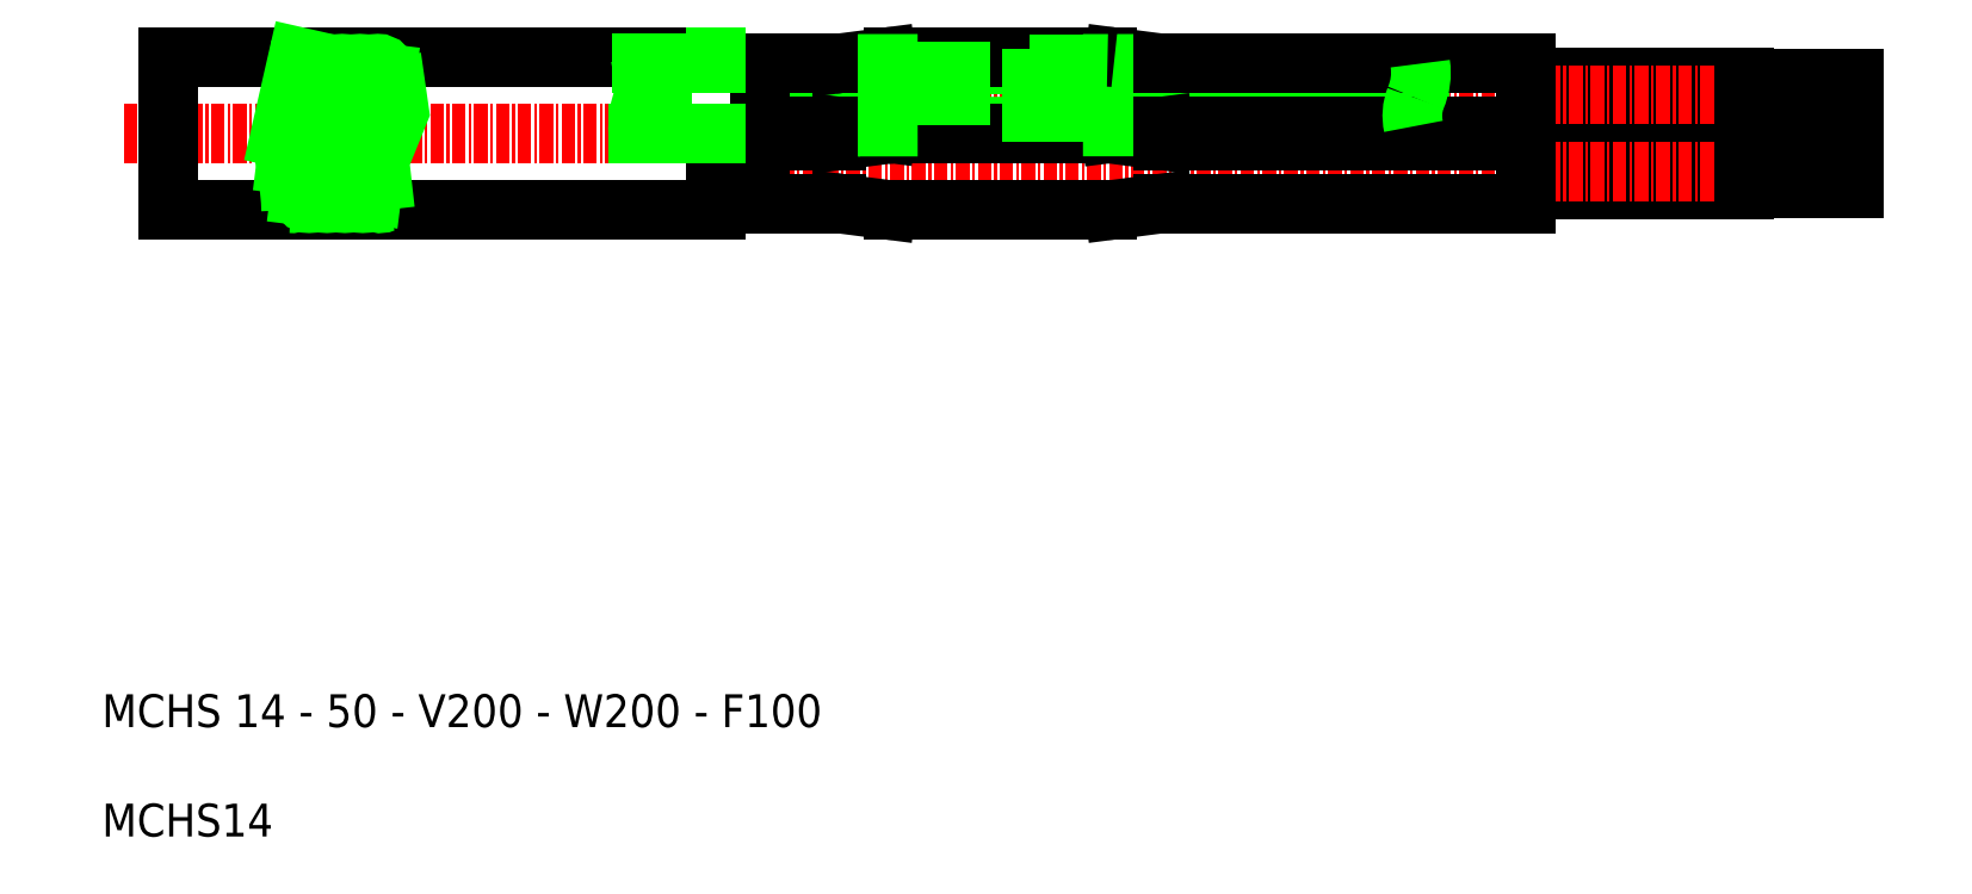
<metadata>
{"format":"dxf","ext":"dxf","renderer":"ezdxf+matplotlib","layout":"modelspace","background":"white","min_lineweight":24,"dpi":150}
</metadata>
<code>
0
SECTION
2
ENTITIES
0
TEXT
8
0
10
0
20
10
30
0
40
3
1
MCHS 14 - 50 - V200 - W200 - F100
0
TEXT
8
0
10
0
20
0
30
0
40
3
1
MCHS14
0
LINE
8
0
10
130.1
20
66.15
30
0
11
150.1
21
66.15
31
0
0
LINE
8
0
10
130.1
20
69.39
30
0
11
150.1
21
69.39
31
0
0
LINE
8
CENTER
10
161.3
20
67.77
30
0
11
59.13
21
67.77
31
0
0
LINE
8
0
10
130.1
20
59.15
30
0
11
150.1
21
59.15
31
0
0
LINE
8
0
10
130.1
20
62.39
30
0
11
150.1
21
62.39
31
0
0
LINE
8
CENTER
10
161.3
20
60.77
30
0
11
59.13
21
60.77
31
0
0
LINE
8
0
10
6.063
20
71.27
30
0
11
56.06
21
71.27
31
0
0
LINE
8
0
10
6.063
20
57.27
30
0
11
56.06
21
57.27
31
0
0
LINE
8
CENTER
10
1.975
20
64.27
30
0
11
60.06
21
64.27
31
0
0
ARC
8
0
10
25.45
20
58.71
30
0
40
0.8145
50
79.31
51
293.5
0
LINE
8
0
10
26.01
20
69.74
30
0
11
24.63
21
58.61
31
0
0
CIRCLE
8
0
10
25.2
20
69.84
30
0
40
0.8145
0
LINE
8
0
10
6.063
20
57.27
30
0
11
6.063
21
71.27
31
0
0
LINE
8
0
10
17.85
20
69.74
30
0
11
16.82
21
61.45
31
0
0
LINE
8
0
10
19.48
20
69.74
30
0
11
18.1
21
58.61
31
0
0
LINE
8
0
10
21.11
20
69.74
30
0
11
19.73
21
58.61
31
0
0
LINE
8
0
10
22.74
20
69.74
30
0
11
21.36
21
58.61
31
0
0
LINE
8
0
10
24.37
20
69.74
30
0
11
22.99
21
58.61
31
0
0
LINE
8
0
10
17.93
20
71.27
30
0
11
16.25
21
63.9
31
0
0
CIRCLE
8
0
10
18.93
20
58.71
30
0
40
0.8145
0
ARC
8
0
10
-10.06
20
56.38
30
0
40
27.35
50
1.877
51
15.95
0
ARC
8
0
10
17.3
20
58.71
30
0
40
0.8145
50
265.2
51
102.5
0
CIRCLE
8
0
10
22.19
20
58.71
30
0
40
0.8145
0
CIRCLE
8
0
10
20.56
20
58.71
30
0
40
0.8145
0
CIRCLE
8
0
10
23.82
20
58.71
30
0
40
0.8145
0
CIRCLE
8
0
10
20.31
20
69.84
30
0
40
0.8145
0
CIRCLE
8
0
10
18.67
20
69.84
30
0
40
0.8145
0
CIRCLE
8
0
10
21.94
20
69.84
30
0
40
0.8145
0
CIRCLE
8
0
10
23.56
20
69.84
30
0
40
0.8145
0
POLYLINE
8
0
66
     1
10
0
20
0
30
0
0
VERTEX
8
0
10
26.44
20
71.27
30
0
0
VERTEX
8
0
10
27.16
20
66.26
30
0
0
VERTEX
8
0
10
25.35
20
61.79
30
0
0
VERTEX
8
0
10
25.85
20
57.27
30
0
0
SEQEND
8
0
0
ARC
8
0
10
26.83
20
69.84
30
0
40
0.8145
50
110.9
51
265.4
0
LINE
8
0
10
96.96
20
70.66
30
0
11
92.5
21
71.23
31
0
0
LINE
8
0
10
92.34
20
66.15
30
0
11
119.7
21
66.15
31
0
0
LINE
8
0
10
92.34
20
69.39
30
0
11
120.4
21
69.39
31
0
0
LINE
8
0
10
96.96
20
63.63
30
0
11
92.18
21
64.24
31
0
0
LINE
8
0
10
96.96
20
57.89
30
0
11
92.5
21
57.32
31
0
0
LINE
8
0
10
96.96
20
64.92
30
0
11
92.18
21
64.3
31
0
0
ARC
8
0
10
72.26
20
66.27
30
0
40
5
50
90
51
97.38
0
LINE
8
0
10
60.06
20
65.5
30
0
11
71.79
21
65.5
31
0
0
LINE
8
0
10
60.06
20
70.05
30
0
11
71.79
21
70.05
31
0
0
ARC
8
0
10
72.26
20
69.3
30
0
40
5
50
262.6
51
270
0
ARC
8
0
10
72.26
20
59.24
30
0
40
5
50
90
51
97.38
0
ARC
8
0
10
72.26
20
62.27
30
0
40
5
50
262.6
51
270
0
LINE
8
0
10
60.06
20
64.92
30
0
11
67.04
21
64.92
31
0
0
LINE
8
0
10
60.06
20
64.92
30
0
11
67.04
21
64.92
31
0
0
LINE
8
0
10
60.06
20
70.66
30
0
11
67.04
21
70.66
31
0
0
LINE
8
0
10
60.06
20
57.89
30
0
11
67.04
21
57.89
31
0
0
LINE
8
0
10
60.06
20
63.63
30
0
11
67.04
21
63.63
31
0
0
LINE
8
0
10
60.06
20
63.63
30
0
11
67.04
21
63.63
31
0
0
LINE
8
0
10
56.06
20
64.27
30
0
11
56.06
21
57.27
31
0
0
LINE
8
0
10
60.06
20
70.66
30
0
11
60.06
21
57.89
31
0
0
LINE
8
0
10
56.06
20
57.89
30
0
11
60.06
21
57.89
31
0
0
LINE
8
0
10
49.31
20
70.66
30
0
11
56.06
21
70.66
31
0
0
LINE
8
0
10
48.98
20
64.27
30
0
11
56.06
21
64.27
31
0
0
ARC
8
0
10
27.66
20
67.17
30
0
40
21.93
50
1.791
51
10.8
0
LINE
8
0
10
51.16
20
64.27
30
0
11
51.16
21
70.66
31
0
0
ARC
8
0
10
57.37
20
64.72
30
0
40
8.401
50
158.1
51
183.1
0
LINE
8
0
10
56.06
20
70.66
30
0
11
60.06
21
70.66
31
0
0
LINE
8
0
10
56.06
20
70.66
30
0
11
56.06
21
71.27
31
0
0
LINE
8
0
10
67.29
20
63.64
30
0
11
71.62
21
64.2
31
0
0
LINE
8
0
10
67.29
20
57.88
30
0
11
71.62
21
57.32
31
0
0
ARC
8
0
10
67.04
20
55.89
30
0
40
2
50
82.62
51
90
0
ARC
8
0
10
67.04
20
65.63
30
0
40
2
50
270
51
277.4
0
LINE
8
0
10
67.29
20
64.91
30
0
11
71.62
21
64.35
31
0
0
ARC
8
0
10
67.04
20
62.92
30
0
40
2
50
82.62
51
90
0
LINE
8
0
10
67.29
20
70.67
30
0
11
71.62
21
71.23
31
0
0
ARC
8
0
10
67.04
20
72.66
30
0
40
2
50
270
51
277.4
0
LINE
8
0
10
91.86
20
71.27
30
0
11
82.06
21
71.27
31
0
0
LINE
8
0
10
71.79
20
64.9
30
0
11
92.34
21
64.91
31
0
0
LINE
8
0
10
71.79
20
70.64
30
0
11
92.34
21
70.64
31
0
0
LINE
8
0
10
92.18
20
64.3
30
0
11
82.06
21
64.3
31
0
0
LINE
8
0
10
92.18
20
64.27
30
0
11
82.06
21
64.27
31
0
0
LINE
8
0
10
92.18
20
64.27
30
0
11
82.06
21
64.27
31
0
0
LINE
8
0
10
92.18
20
64.24
30
0
11
82.06
21
64.24
31
0
0
LINE
8
0
10
91.86
20
57.27
30
0
11
82.06
21
57.27
31
0
0
LINE
8
0
10
72.26
20
57.27
30
0
11
82.06
21
57.27
31
0
0
LINE
8
0
10
74.79
20
69.9
30
0
11
78.39
21
69.9
31
0
0
LINE
8
0
10
72.26
20
71.27
30
0
11
82.06
21
71.27
31
0
0
LINE
8
0
10
72.26
20
64.3
30
0
11
82.06
21
64.3
31
0
0
LINE
8
0
10
71.94
20
64.27
30
0
11
82.06
21
64.27
31
0
0
LINE
8
0
10
71.94
20
64.27
30
0
11
82.06
21
64.27
31
0
0
LINE
8
0
10
72.26
20
64.24
30
0
11
82.06
21
64.24
31
0
0
LINE
8
0
10
71.79
20
70.64
30
0
11
71.79
21
64.9
31
0
0
LINE
8
0
10
74.79
20
69.9
30
0
11
74.79
21
67.77
31
0
0
LINE
8
0
10
78.39
20
69.9
30
0
11
78.39
21
67.77
31
0
0
ARC
8
0
10
91.86
20
62.27
30
0
40
5
50
270
51
277.4
0
LINE
8
0
10
85
20
69.23
30
0
11
89.34
21
69.23
31
0
0
LINE
8
0
10
85
20
66.27
30
0
11
89.34
21
66.27
31
0
0
LINE
8
0
10
85
20
66.27
30
0
11
85
21
69.23
31
0
0
LINE
8
0
10
92.34
20
70.64
30
0
11
92.34
21
64.91
31
0
0
LINE
8
0
10
89.34
20
69.23
30
0
11
89.34
21
66.27
31
0
0
ARC
8
0
10
91.86
20
66.27
30
0
40
5
50
82.62
51
90
0
LINE
8
0
10
96.96
20
70.66
30
0
11
130.1
21
70.66
31
0
0
LINE
8
0
10
96.96
20
64.92
30
0
11
130.1
21
64.92
31
0
0
LINE
8
0
10
96.96
20
57.89
30
0
11
130.1
21
57.89
31
0
0
LINE
8
0
10
96.96
20
63.63
30
0
11
130.1
21
63.63
31
0
0
ARC
8
0
10
114.8
20
69.81
30
0
40
5.653
50
336.1
51
8.641
0
ARC
8
0
10
124.3
20
65.89
30
0
40
4.558
50
159.1
51
192.3
0
LINE
8
0
10
130.1
20
63.66
30
0
11
130.1
21
57.89
31
0
0
LINE
8
0
10
130.1
20
64.89
30
0
11
130.1
21
70.66
31
0
0
LINE
8
0
10
150.1
20
66.24
30
0
11
160.1
21
66.24
31
0
0
LINE
8
0
10
150.1
20
69.31
30
0
11
160.1
21
69.31
31
0
0
LINE
8
0
10
150.1
20
62.31
30
0
11
160.1
21
62.31
31
0
0
LINE
8
0
10
150.1
20
59.24
30
0
11
160.1
21
59.24
31
0
0
LINE
8
0
10
150.1
20
59.15
30
0
11
150.1
21
62.39
31
0
0
LINE
8
0
10
150.1
20
69.39
30
0
11
150.1
21
66.15
31
0
0
LINE
8
0
10
160.1
20
62.31
30
0
11
160.1
21
59.24
31
0
0
LINE
8
0
10
160.1
20
66.24
30
0
11
160.1
21
69.31
31
0
0
ENDSEC
0
EOF

</code>
